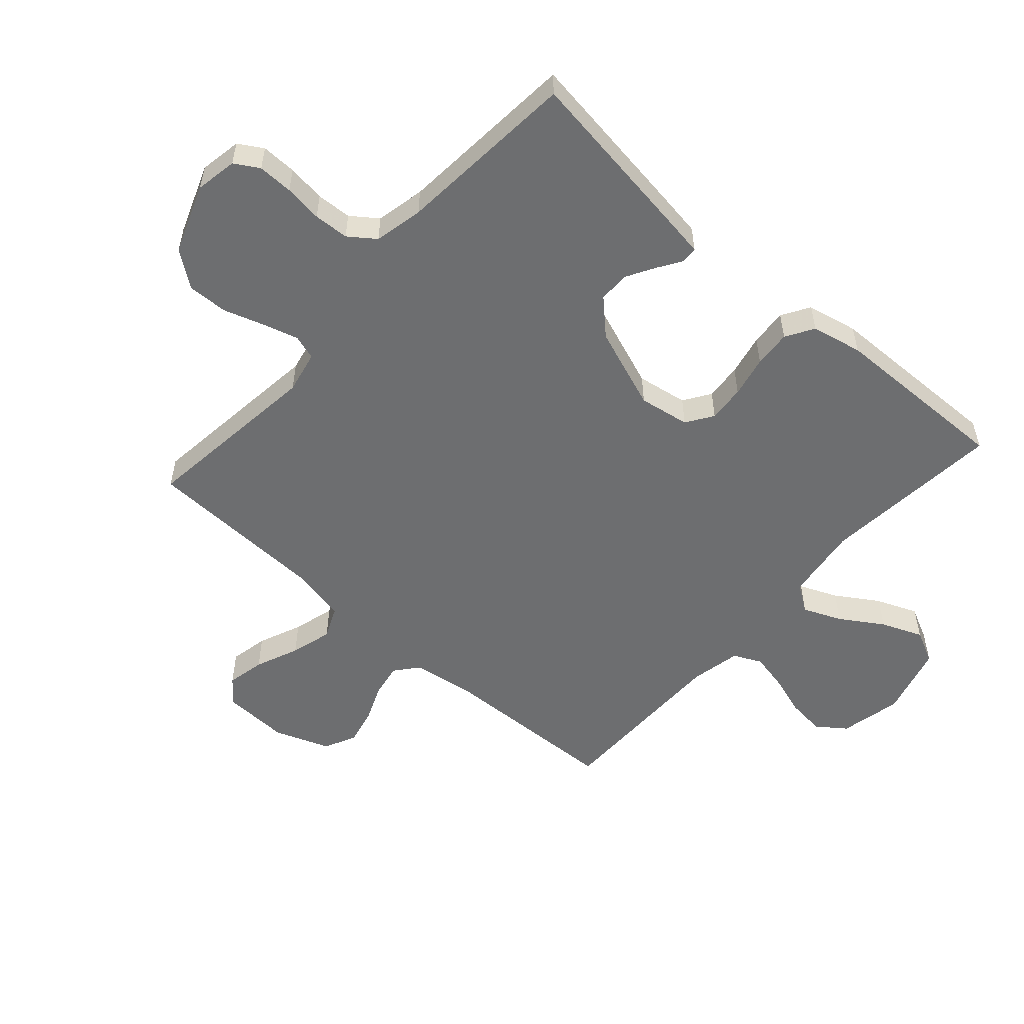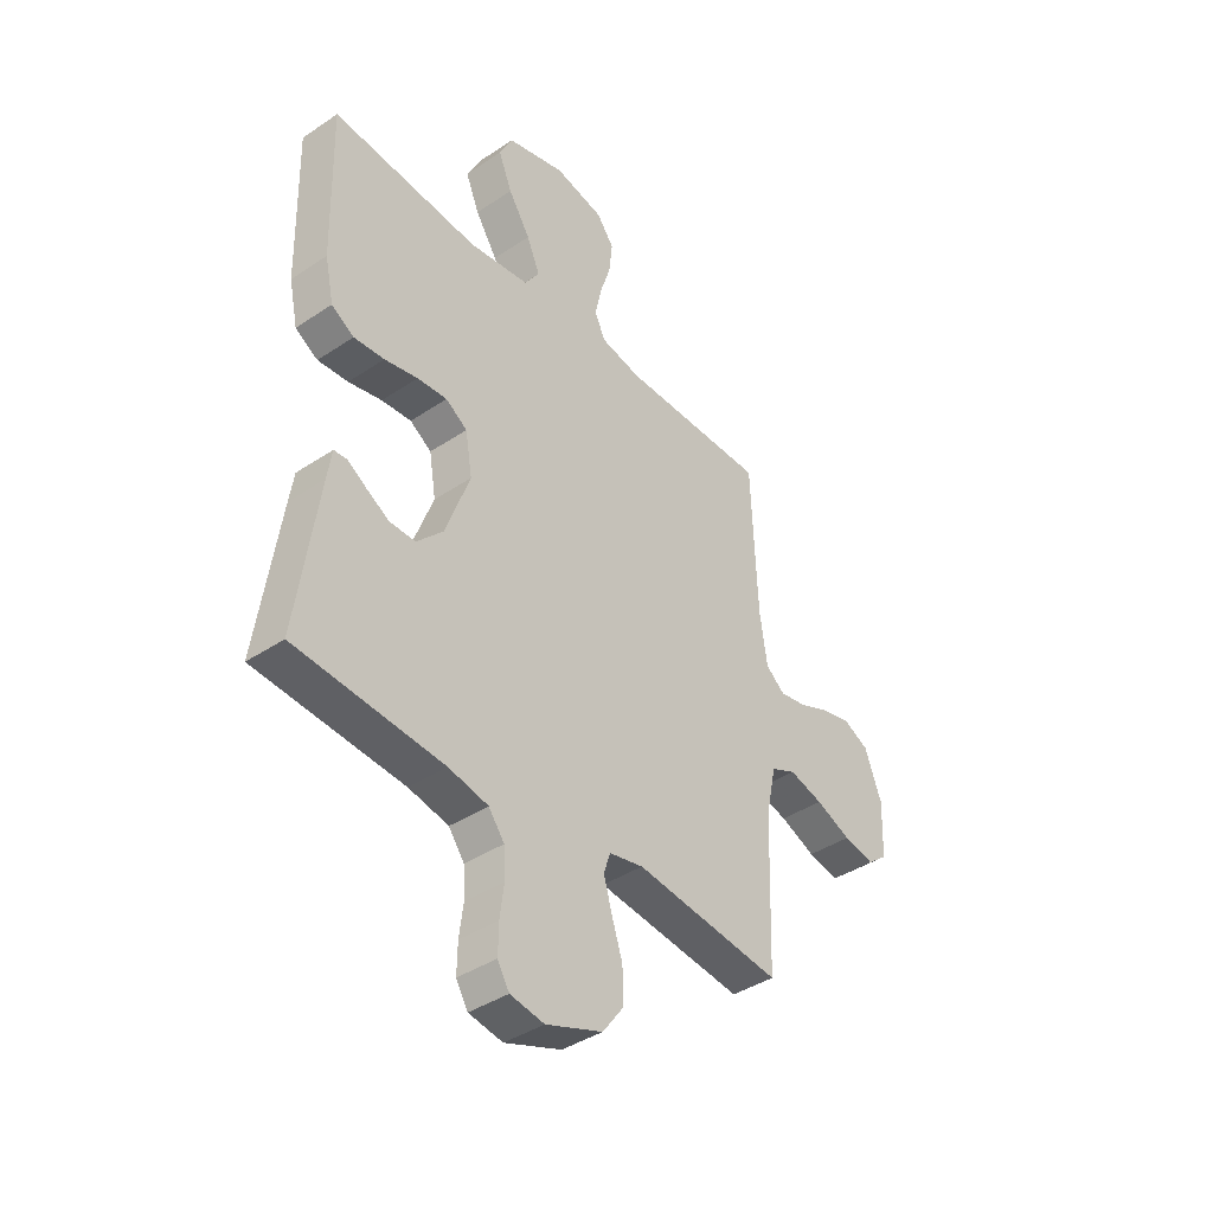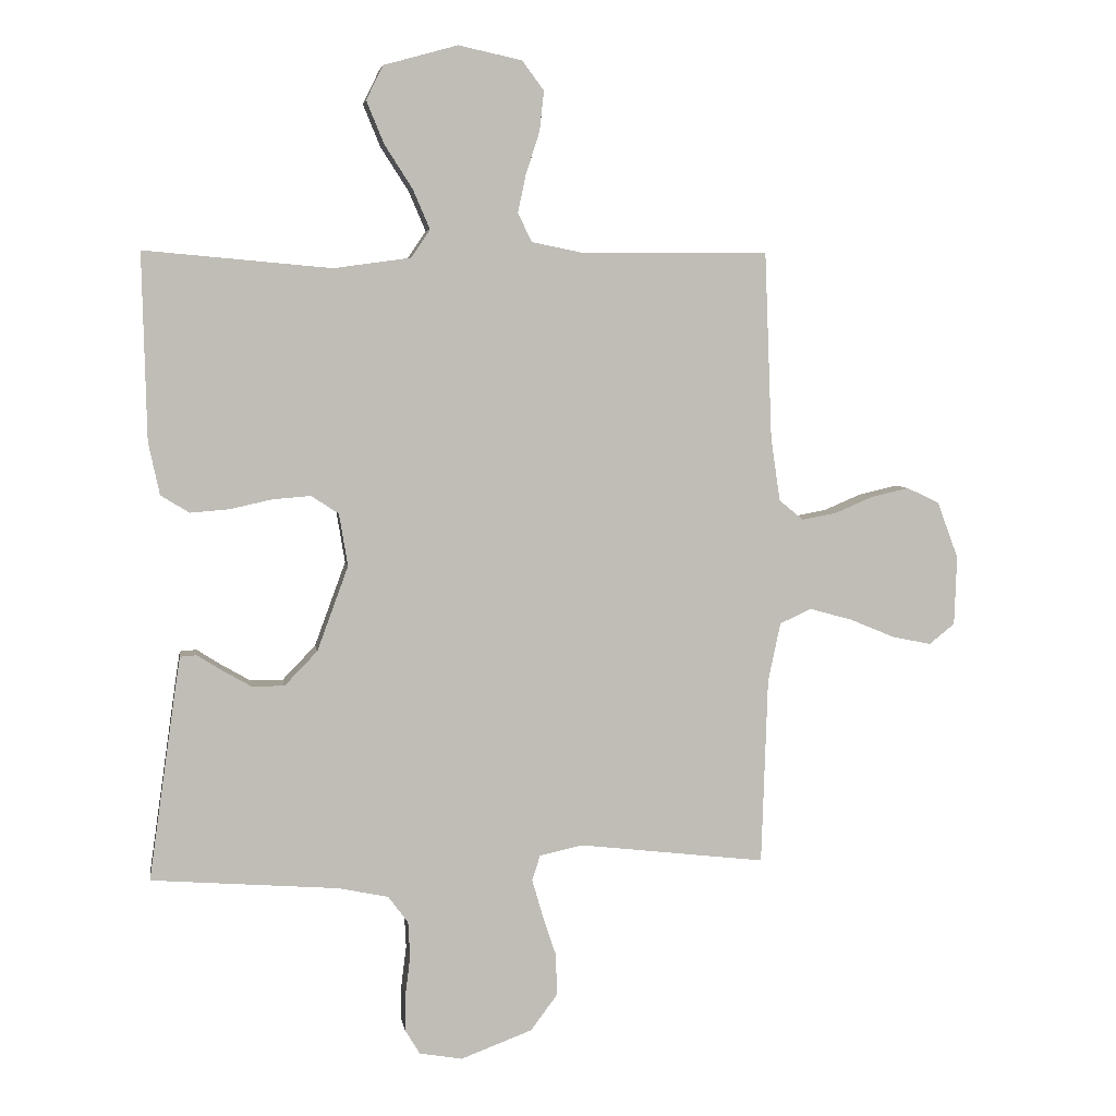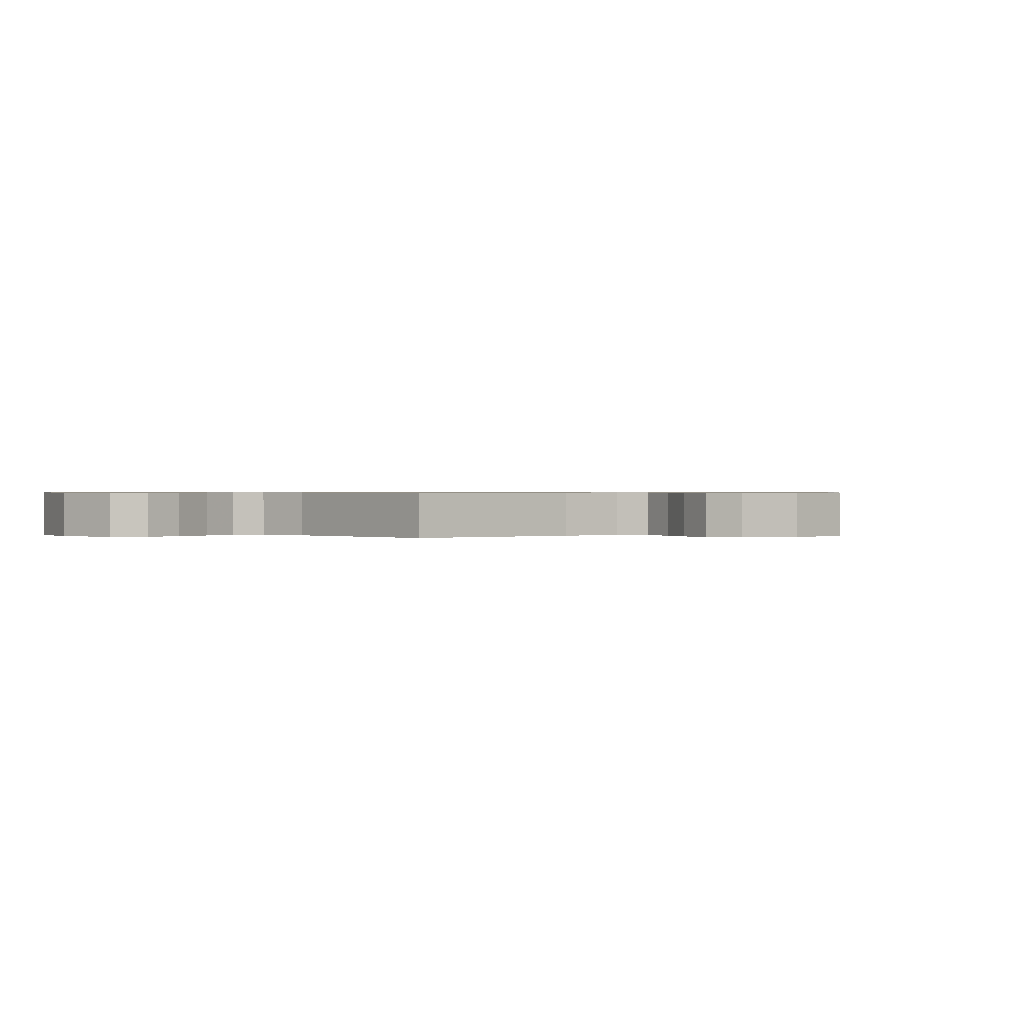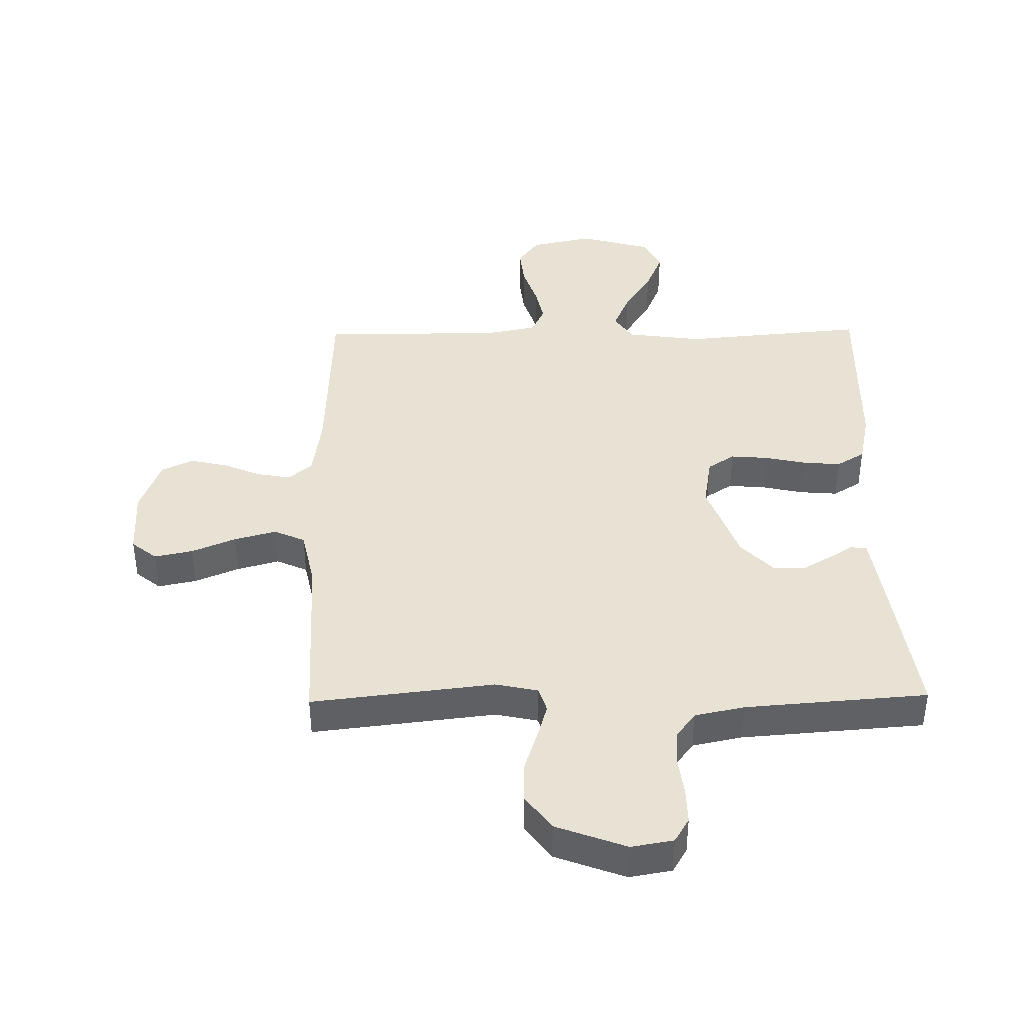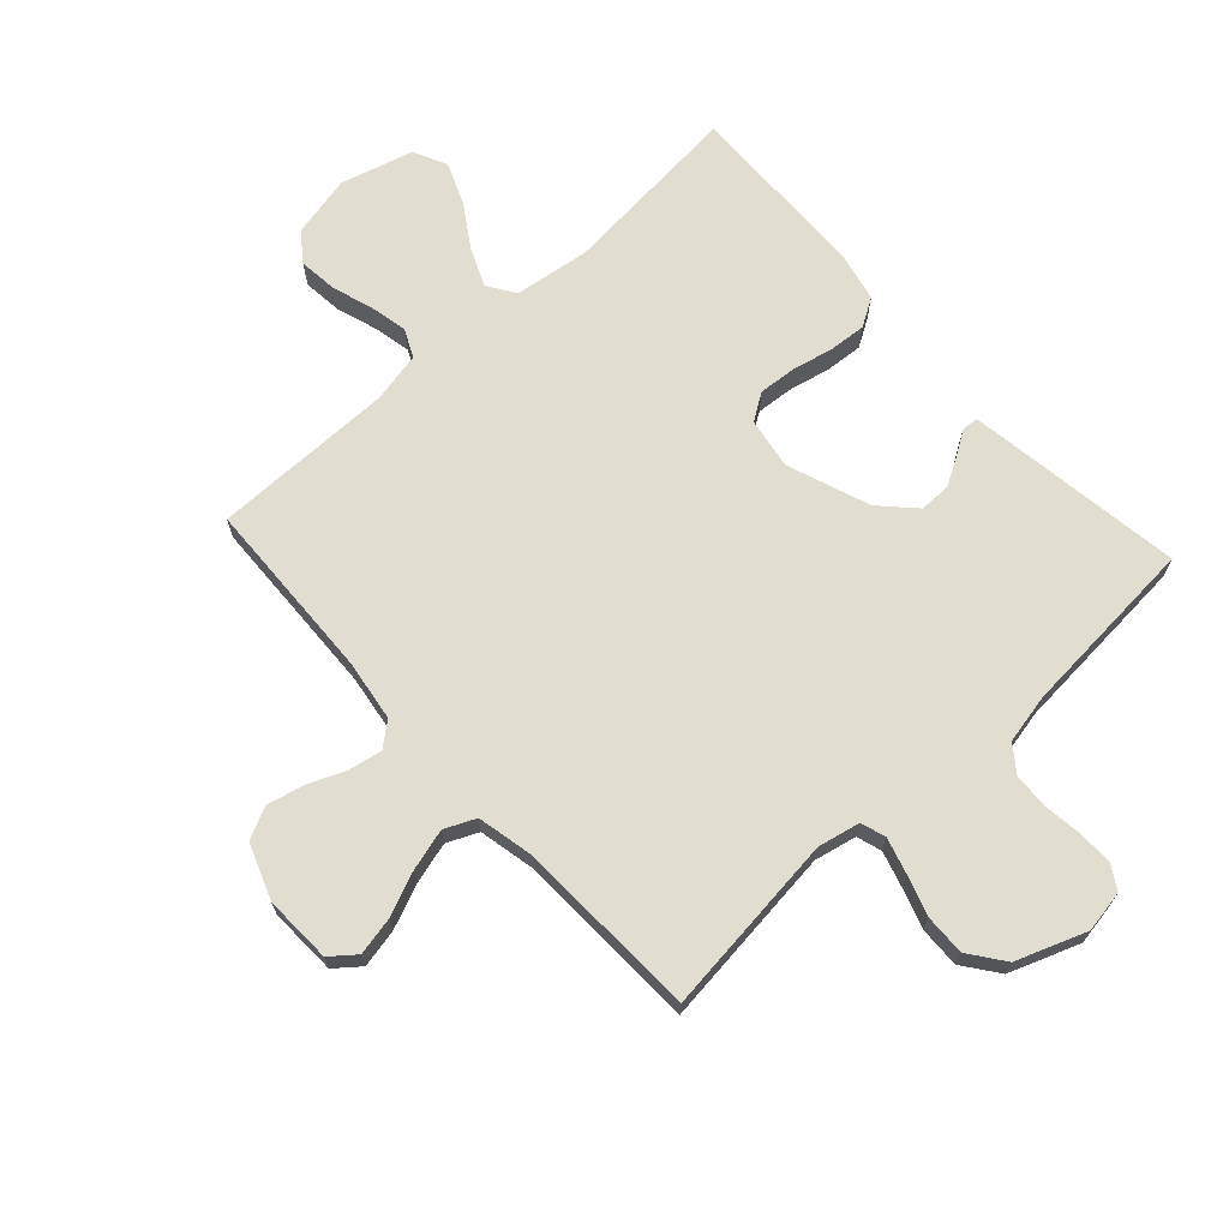
<metadata>
{"format":"obj","ext":"obj","renderer":"f3d","projection":"perspective","resolution":1024,"background":"white","views":[{"elev":-54.2,"azim":-131.7,"up":"+Y"},{"elev":-40.2,"azim":-50.5,"up":"+Z"},{"elev":5.2,"azim":-8.7,"up":"+Z"},{"elev":0.5,"azim":48.0,"up":"+Y"},{"elev":40.7,"azim":179.1,"up":"+Y"},{"elev":68.8,"azim":137.6,"up":"+Y"}]}
</metadata>
<code>
v -0.5 0.07 -0.5
v -0.457 0.07 -0.2
v -0.448 0.07 -0.141
v -0.421 0.07 -0.139
v -0.382 0.07 -0.164
v -0.335 0.07 -0.191
v -0.283 0.07 -0.191
v -0.23 0.07 -0.136
v -0.18 0.07 0
v -0.194 0.07 0.084
v -0.238 0.07 0.113
v -0.299 0.07 0.108
v -0.367 0.07 0.093
v -0.429 0.07 0.088
v -0.475 0.07 0.116
v -0.493 0.07 0.2
v -0.5 0.07 0.5
v -0.2 0.07 0.473
v -0.076 0.07 0.49
v -0.046 0.07 0.535
v -0.073 0.07 0.598
v -0.118 0.07 0.668
v -0.146 0.07 0.736
v -0.119 0.07 0.791
v 0 0.07 0.824
v 0.102 0.07 0.802
v 0.137 0.07 0.755
v 0.13 0.07 0.691
v 0.108 0.07 0.623
v 0.095 0.07 0.562
v 0.117 0.07 0.516
v 0.2 0.07 0.499
v 0.5 0.07 0.5
v 0.512 0.07 0.2
v 0.527 0.07 0.098
v 0.566 0.07 0.066
v 0.621 0.07 0.076
v 0.683 0.07 0.102
v 0.744 0.07 0.116
v 0.796 0.07 0.091
v 0.83 0.07 0
v 0.826 0.07 -0.111
v 0.785 0.07 -0.144
v 0.722 0.07 -0.131
v 0.65 0.07 -0.101
v 0.581 0.07 -0.082
v 0.53 0.07 -0.105
v 0.51 0.07 -0.2
v 0.5 0.07 -0.5
v 0.2 0.07 -0.465
v 0.13 0.07 -0.48
v 0.117 0.07 -0.521
v 0.134 0.07 -0.579
v 0.156 0.07 -0.646
v 0.158 0.07 -0.713
v 0.115 0.07 -0.771
v 0 0.07 -0.814
v -0.069 0.07 -0.802
v -0.093 0.07 -0.762
v -0.092 0.07 -0.704
v -0.084 0.07 -0.641
v -0.087 0.07 -0.583
v -0.119 0.07 -0.54
v -0.2 0.07 -0.523
v -0.5 0 -0.5
v -0.457 0 -0.2
v -0.448 0 -0.141
v -0.421 0 -0.139
v -0.382 0 -0.164
v -0.335 0 -0.191
v -0.283 0 -0.191
v -0.23 0 -0.136
v -0.18 0 0
v -0.194 0 0.084
v -0.238 0 0.113
v -0.299 0 0.108
v -0.367 0 0.093
v -0.429 0 0.088
v -0.475 0 0.116
v -0.493 0 0.2
v -0.5 0 0.5
v -0.2 0 0.473
v -0.076 0 0.49
v -0.046 0 0.535
v -0.073 0 0.598
v -0.118 0 0.668
v -0.146 0 0.736
v -0.119 0 0.791
v 0 0 0.824
v 0.102 0 0.802
v 0.137 0 0.755
v 0.13 0 0.691
v 0.108 0 0.623
v 0.095 0 0.562
v 0.117 0 0.516
v 0.2 0 0.499
v 0.5 0 0.5
v 0.512 0 0.2
v 0.527 0 0.098
v 0.566 0 0.066
v 0.621 0 0.076
v 0.683 0 0.102
v 0.744 0 0.116
v 0.796 0 0.091
v 0.83 0 0
v 0.826 0 -0.111
v 0.785 0 -0.144
v 0.722 0 -0.131
v 0.65 0 -0.101
v 0.581 0 -0.082
v 0.53 0 -0.105
v 0.51 0 -0.2
v 0.5 0 -0.5
v 0.2 0 -0.465
v 0.13 0 -0.48
v 0.117 0 -0.521
v 0.134 0 -0.579
v 0.156 0 -0.646
v 0.158 0 -0.713
v 0.115 0 -0.771
v 0 0 -0.814
v -0.069 0 -0.802
v -0.093 0 -0.762
v -0.092 0 -0.704
v -0.084 0 -0.641
v -0.087 0 -0.583
v -0.119 0 -0.54
v -0.2 0 -0.523
f 59 60 61
f 58 59 61
f 57 58 61
f 56 57 61
f 55 56 61
f 54 55 61
f 53 54 61
f 52 53 61 62
f 51 52 62 63
f 48 49 50
f 47 48 50 51
f 43 44 45
f 42 43 45
f 41 42 45
f 40 41 45
f 39 40 45
f 38 39 45
f 37 38 45
f 36 37 45 46
f 35 36 46 47
f 32 33 34
f 51 63 64
f 47 51 64
f 35 47 64
f 34 35 64
f 32 34 64
f 31 32 64
f 27 28 29
f 26 27 29
f 25 26 29
f 24 25 29
f 23 24 29
f 22 23 29
f 21 22 29
f 16 17 18
f 15 16 18
f 14 15 18
f 13 14 18
f 12 13 18
f 11 12 18 19
f 10 11 19 20
f 3 4 5
f 2 3 5
f 1 2 5
f 64 1 5
f 64 5 6
f 30 31 64
f 20 21 29 30
f 9 10 20 30
f 8 9 30 64
f 7 8 64
f 6 7 64
f 125 124 123
f 125 123 122
f 125 122 121
f 125 121 120
f 125 120 119
f 125 119 118
f 125 118 117
f 126 125 117 116
f 127 126 116 115
f 114 113 112
f 115 114 112 111
f 109 108 107
f 109 107 106
f 109 106 105
f 109 105 104
f 109 104 103
f 109 103 102
f 109 102 101
f 110 109 101 100
f 111 110 100 99
f 98 97 96
f 128 127 115
f 128 115 111
f 128 111 99
f 128 99 98
f 128 98 96
f 128 96 95
f 93 92 91
f 93 91 90
f 93 90 89
f 93 89 88
f 93 88 87
f 93 87 86
f 93 86 85
f 82 81 80
f 82 80 79
f 82 79 78
f 82 78 77
f 82 77 76
f 83 82 76 75
f 84 83 75 74
f 69 68 67
f 69 67 66
f 69 66 65
f 69 65 128
f 70 69 128
f 128 95 94
f 94 93 85 84
f 94 84 74 73
f 128 94 73 72
f 128 72 71
f 128 71 70
f 1 65 66 2
f 2 66 67 3
f 3 67 68 4
f 4 68 69 5
f 5 69 70 6
f 6 70 71 7
f 7 71 72 8
f 8 72 73 9
f 9 73 74 10
f 10 74 75 11
f 11 75 76 12
f 12 76 77 13
f 13 77 78 14
f 14 78 79 15
f 15 79 80 16
f 16 80 81 17
f 17 81 82 18
f 18 82 83 19
f 19 83 84 20
f 20 84 85 21
f 21 85 86 22
f 22 86 87 23
f 23 87 88 24
f 24 88 89 25
f 25 89 90 26
f 26 90 91 27
f 27 91 92 28
f 28 92 93 29
f 29 93 94 30
f 30 94 95 31
f 31 95 96 32
f 32 96 97 33
f 33 97 98 34
f 34 98 99 35
f 35 99 100 36
f 36 100 101 37
f 37 101 102 38
f 38 102 103 39
f 39 103 104 40
f 40 104 105 41
f 41 105 106 42
f 42 106 107 43
f 43 107 108 44
f 44 108 109 45
f 45 109 110 46
f 46 110 111 47
f 47 111 112 48
f 48 112 113 49
f 49 113 114 50
f 50 114 115 51
f 51 115 116 52
f 52 116 117 53
f 53 117 118 54
f 54 118 119 55
f 55 119 120 56
f 56 120 121 57
f 57 121 122 58
f 58 122 123 59
f 59 123 124 60
f 60 124 125 61
f 61 125 126 62
f 62 126 127 63
f 63 127 128 64
f 64 128 65 1

</code>
